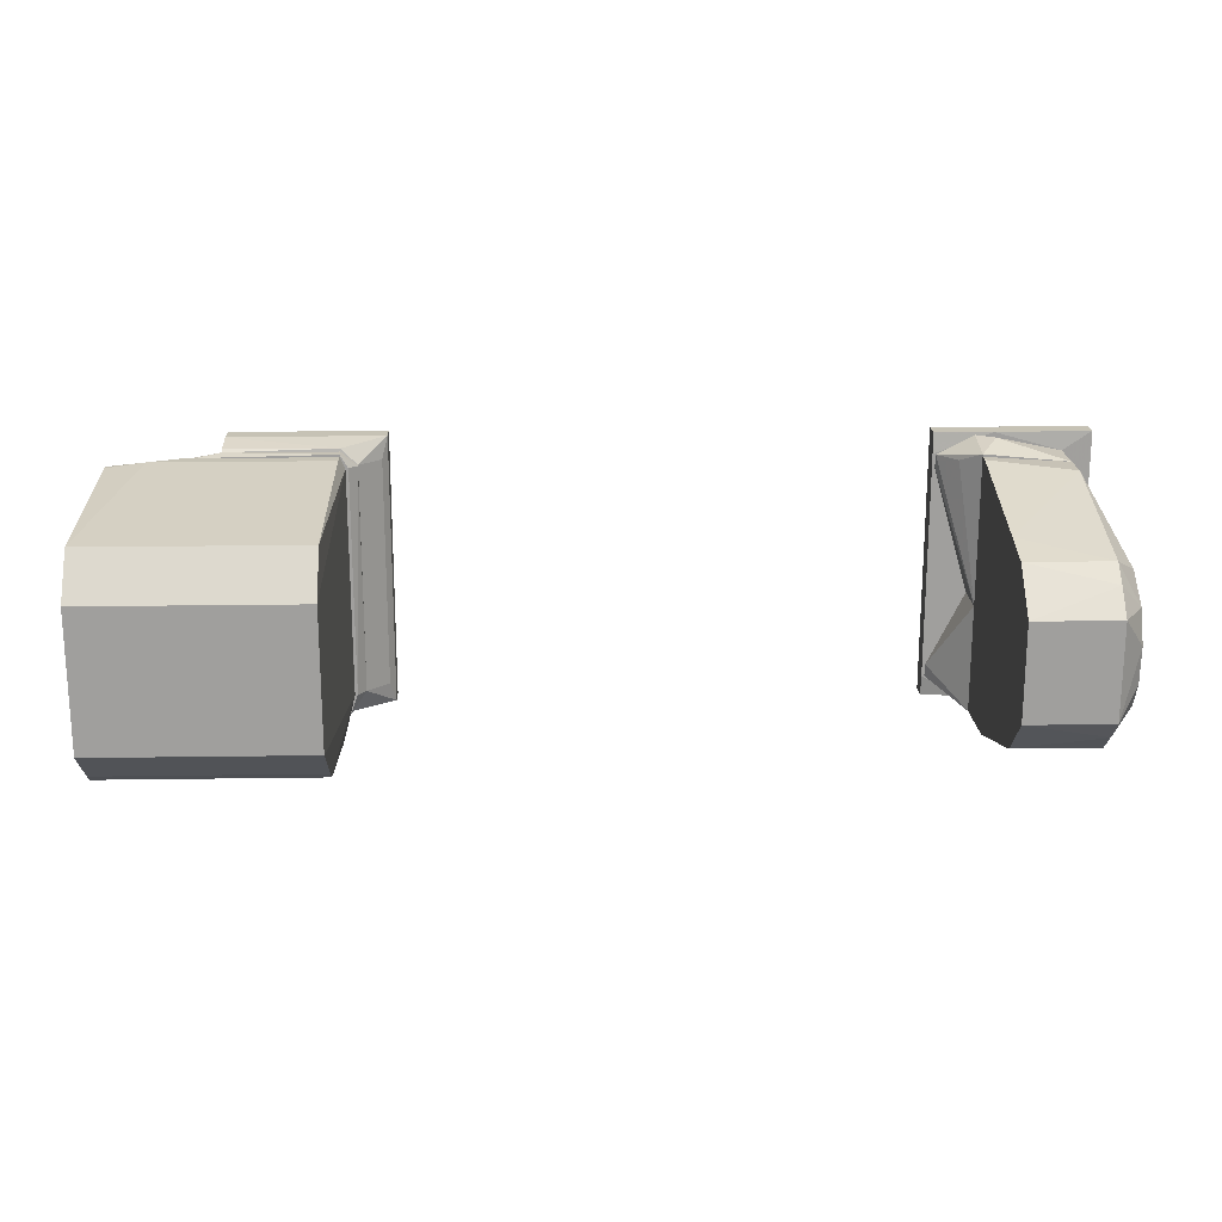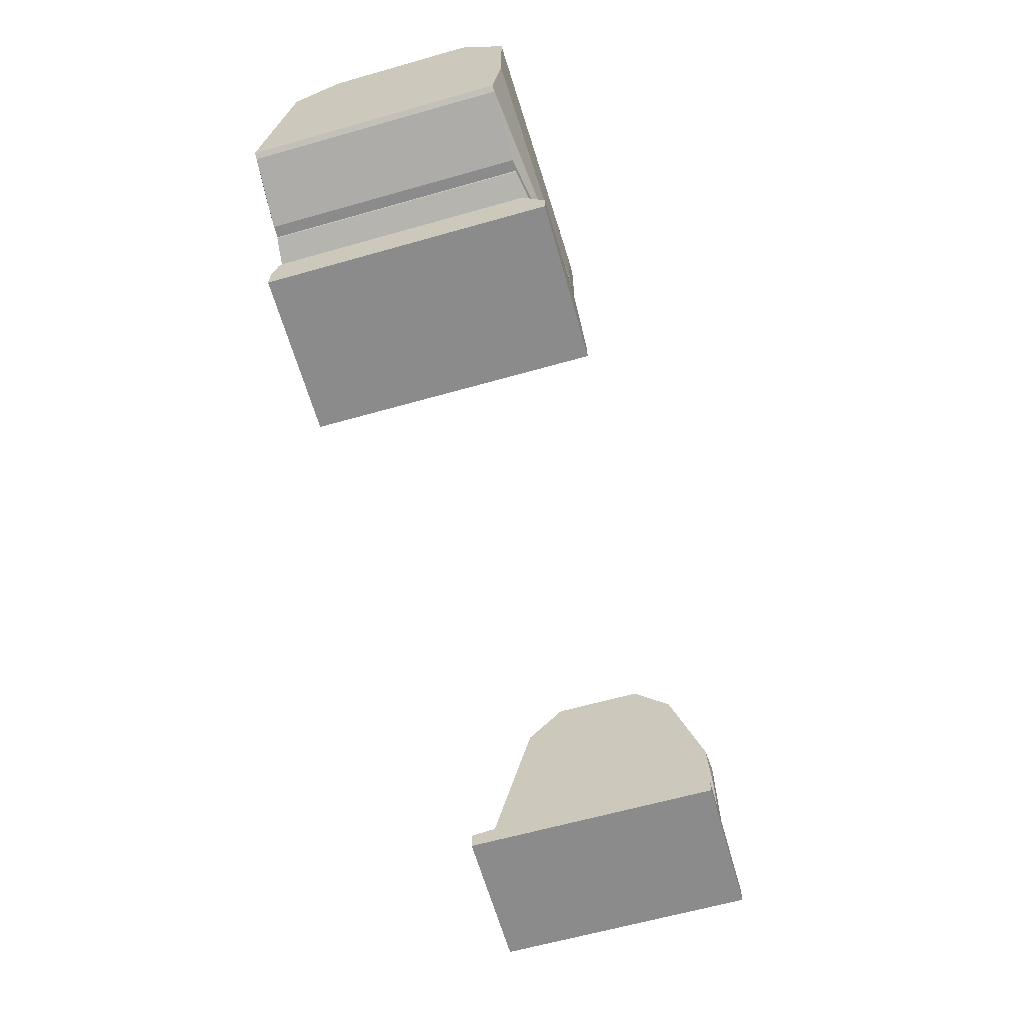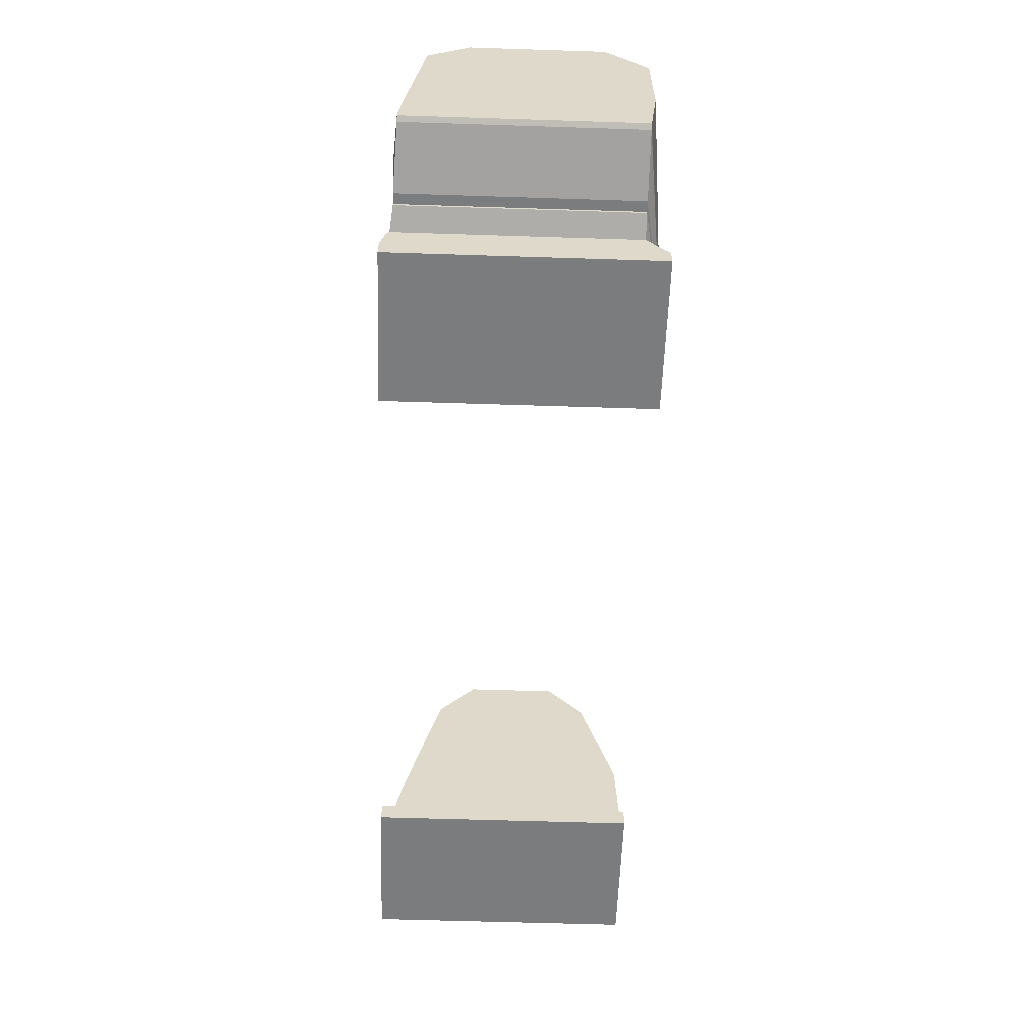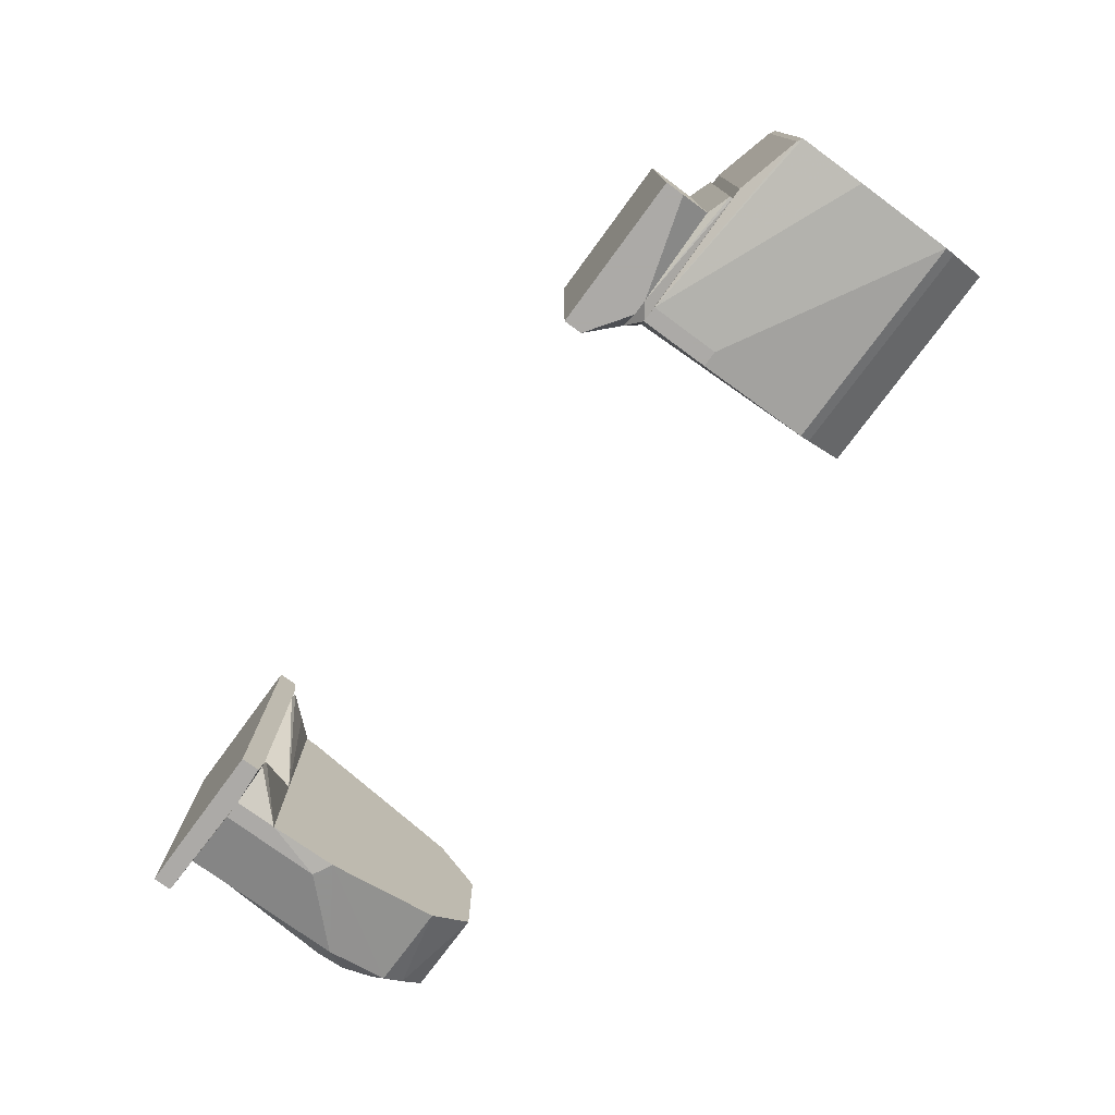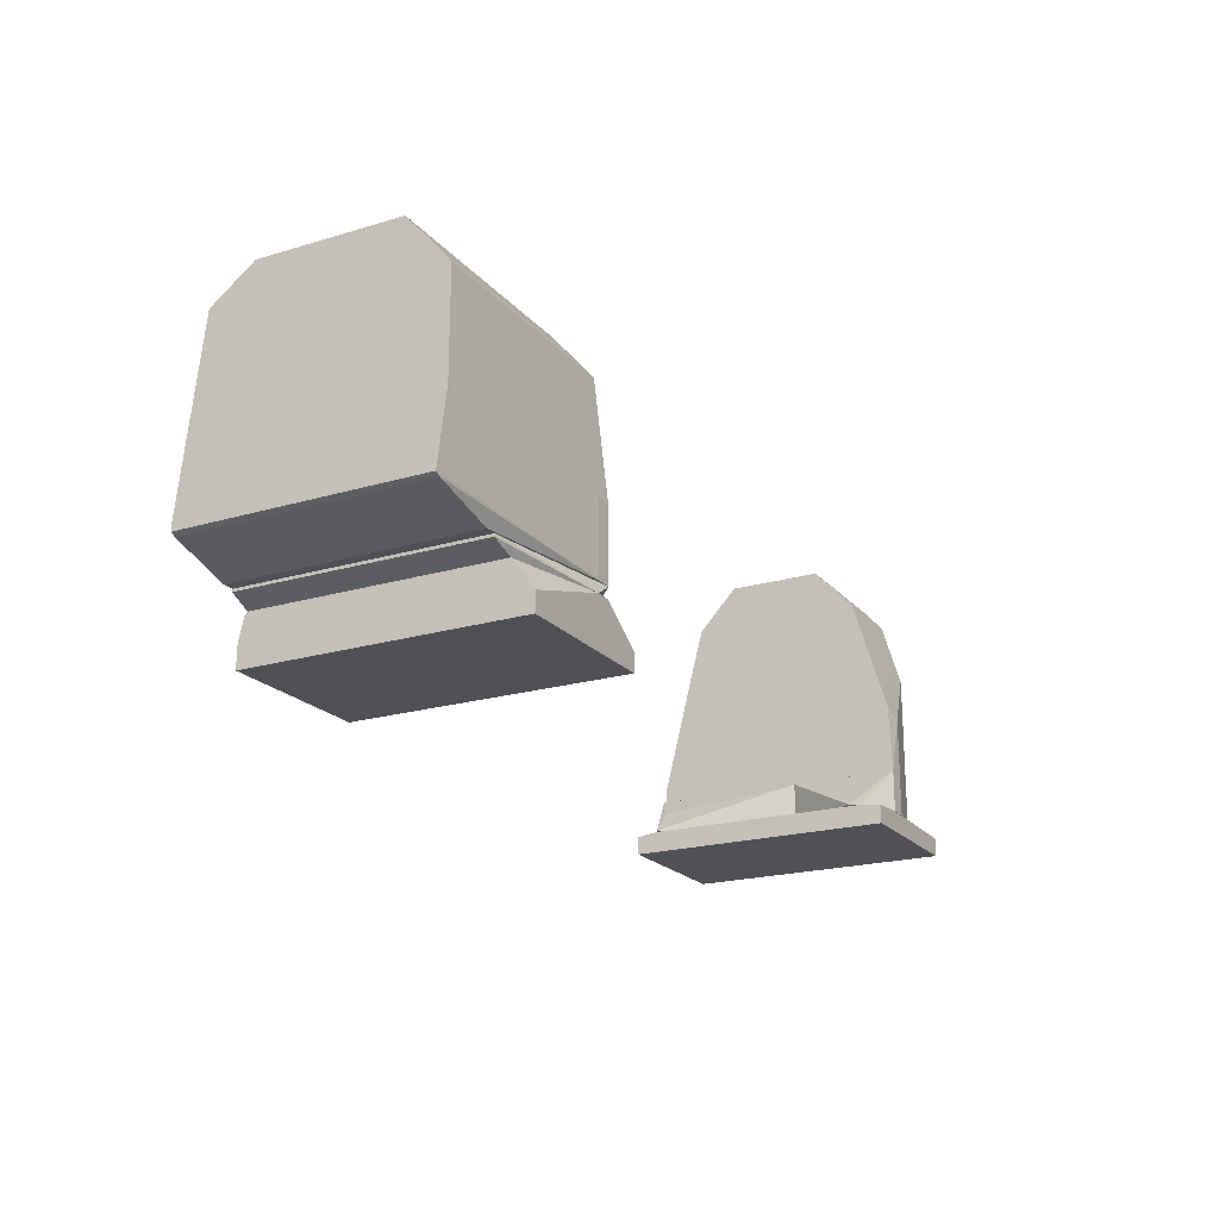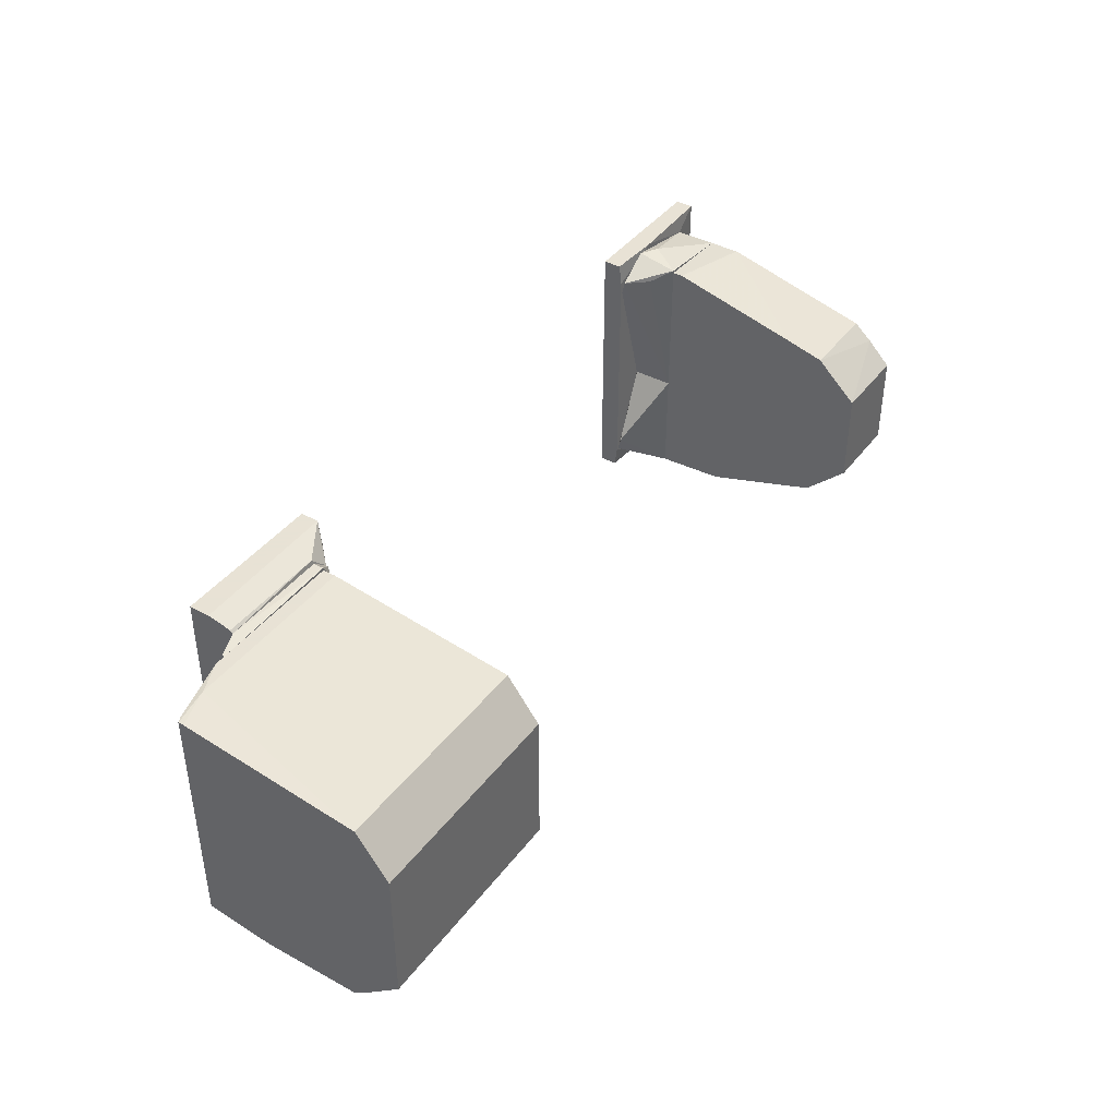
<metadata>
{"format":"obj","ext":"obj","renderer":"f3d","projection":"perspective","resolution":1024,"background":"white","views":[{"elev":18.9,"azim":-1.6,"up":"+Y"},{"elev":-63.8,"azim":-74.1,"up":"+Z"},{"elev":-58.6,"azim":-91.9,"up":"+Z"},{"elev":-76.0,"azim":-126.3,"up":"+Y"},{"elev":-20.4,"azim":-61.6,"up":"+Z"},{"elev":40.6,"azim":-56.5,"up":"+Y"}]}
</metadata>
<code>
o convex_0
v -1008 -251.3 -102.9
v -589.9 83.83 314.7
v -579.6 192.1 -133.9
v -1008 166.3 252.7
v -589.9 -266.7 216.7
v -1008 -184.2 314.7
v -589.9 -292.6 -139.1
v -997.2 207.5 -108.1
v -1008 -266.7 216.7
v -589.9 166.3 252.7
v -589.9 -184.2 314.7
v -873.5 212.8 -139.1
v -1008 83.78 314.7
v -873.5 -251.3 -139.1
v -589.9 212.8 -139.1
v -579.6 -251.3 -139.1
v -1008 207.5 -92.63
v -589.9 -292.6 -4.987
v -1008 -266.7 25.97
v -589.9 212.8 -113.3
v -620.8 -292.6 -139.1
v -935.4 212.8 -113.3
v -997.2 -251.3 -108.1
v -589.9 -251.3 237.3
v -620.8 -292.6 -4.987
v -1008 -251.3 237.3
v -1008 207.5 -102.9
f 17 22 27
f 4 1 6
f 6 1 9
f 2 3 10
f 4 2 10
f 3 2 11
f 2 6 11
f 2 4 13
f 6 2 13
f 4 6 13
f 12 7 14
f 8 12 14
f 7 12 15
f 3 11 16
f 15 3 16
f 7 15 16
f 1 4 17
f 16 5 18
f 7 16 18
f 9 1 19
f 10 3 20
f 4 10 20
f 3 15 20
f 15 12 20
f 14 7 21
f 7 18 21
f 19 1 21
f 12 8 22
f 17 4 22
f 4 20 22
f 20 12 22
f 1 8 23
f 8 14 23
f 21 1 23
f 14 21 23
f 11 6 24
f 5 16 24
f 16 11 24
f 5 9 25
f 18 5 25
f 9 19 25
f 21 18 25
f 19 21 25
f 9 5 26
f 6 9 26
f 5 24 26
f 24 6 26
f 8 1 27
f 1 17 27
f 22 8 27
o convex_1
v 585.9 -292.6 -128.8
v 750.8 42.58 314.7
v 797.3 -24.45 258
v 750.8 197.3 -128.8
v 585.9 119.9 232.2
v 585.9 207.6 -128.8
v 750.8 -256.4 -128.8
v 585.9 -220.3 232.2
v 750.8 -220.3 232.2
v 585.9 -143 314.7
v 797.3 -132.7 5.361
v 750.8 119.9 232.2
v 797.3 89 98.13
v 750.8 -143 314.7
v 797.3 -184.2 160
v 585.9 42.54 314.7
v 622 -292.6 -15.3
v 750.8 -256.4 108.4
v 750.8 197.3 -66.83
v 797.3 -14.11 -15.3
v 797.3 83.86 165.1
v 797.3 -143 227
v 585.9 -287.4 5.361
v 585.9 207.6 -108.1
v 797.3 -189.4 103.3
v 797.3 37.44 232.2
v 797.3 63.2 36.27
v 622 -292.6 -128.8
v 750.8 89 268.3
v 750.8 -184.2 273.4
v 797.3 -96.57 252.8
v 585.9 140.6 154.8
v 797.3 -86.24 -15.3
v 797.3 -173.9 51.77
f 38 52 61
f 31 28 33
f 28 32 33
f 28 31 34
f 32 28 35
f 32 35 37
f 30 38 40
f 30 29 41
f 29 37 41
f 38 30 42
f 37 29 43
f 32 37 43
f 42 36 45
f 44 34 45
f 31 33 46
f 40 31 46
f 34 31 47
f 40 38 47
f 30 40 48
f 46 39 48
f 40 46 48
f 36 42 49
f 42 30 49
f 35 28 50
f 36 35 50
f 28 44 50
f 45 36 50
f 44 45 50
f 33 32 51
f 46 33 51
f 38 42 52
f 45 34 52
f 42 45 52
f 29 30 53
f 30 48 53
f 48 39 53
f 31 40 54
f 47 31 54
f 40 47 54
f 28 34 55
f 44 28 55
f 34 44 55
f 39 32 56
f 43 29 56
f 32 43 56
f 29 53 56
f 53 39 56
f 35 36 57
f 37 35 57
f 41 37 57
f 49 41 57
f 36 49 57
f 30 41 58
f 49 30 58
f 41 49 58
f 32 39 59
f 39 46 59
f 51 32 59
f 46 51 59
f 38 34 60
f 34 47 60
f 47 38 60
f 34 38 61
f 52 34 61
o convex_2
v -806.5 223.1 -164.9
v -806.5 -292.6 -252.5
v -507.4 -292.6 -252.5
v -589.9 -292.6 -159.7
v -507.4 233.4 -252.5
v -806.5 233.4 -252.5
v -559 192.1 -159.7
v -806.5 -251.3 -159.7
v -507.4 -292.6 -216.4
v -507.4 233.4 -216.4
v -559 -251.3 -159.7
v -806.5 217.9 -159.7
v -589.9 223.1 -164.9
v -806.5 -292.6 -216.4
v -517.7 192.1 -201
v -806.5 233.4 -211.3
v -517.7 -251.3 -201
v -620.8 -292.6 -159.7
f 69 75 79
f 63 64 65
f 64 63 66
f 63 62 67
f 66 63 67
f 62 63 69
f 65 68 69
f 65 64 70
f 64 66 70
f 66 67 71
f 70 66 71
f 68 65 72
f 65 70 72
f 62 69 73
f 69 68 73
f 68 71 74
f 62 73 74
f 73 68 74
f 63 65 75
f 69 63 75
f 71 68 76
f 70 71 76
f 68 72 76
f 67 62 77
f 71 67 77
f 74 71 77
f 62 74 77
f 72 70 78
f 70 76 78
f 76 72 78
f 65 69 79
f 75 65 79
o convex_3
v -558.9 192.2 -154.6
v -852.9 -251.3 -144.2
v -806.4 -251.3 -159.7
v -589.9 -292.6 -139.1
v -852.9 212.8 -139.1
v -806.4 217.9 -159.7
v -558.9 -251.3 -159.7
v -589.9 217.9 -139.1
v -589.9 217.9 -159.7
v -852.9 -251.3 -139.1
v -620.9 -292.6 -159.7
v -574.4 -251.3 -139.1
v -852.9 212.8 -144.2
v -574.4 192.2 -139.1
v -558.9 192.2 -159.7
f 88 80 94
f 82 81 85
f 82 85 86
f 84 83 87
f 85 84 87
f 85 87 88
f 86 85 88
f 87 80 88
f 83 84 89
f 84 81 89
f 81 82 90
f 82 86 90
f 86 83 90
f 89 81 90
f 83 89 90
f 83 86 91
f 86 80 91
f 87 83 91
f 81 84 92
f 85 81 92
f 84 85 92
f 80 87 93
f 91 80 93
f 87 91 93
f 80 86 94
f 86 88 94
o convex_4
v 621.9 233.4 -211.3
v 508.5 -292.6 -252.5
v 807.6 -292.6 -252.5
v 508.5 233.4 -252.5
v 508.5 -251.3 -211.3
v 807.6 233.4 -216.4
v 807.6 -292.6 -216.4
v 807.6 233.4 -252.5
v 508.5 192.1 -211.3
v 750.8 -256.4 -211.3
v 508.5 -292.6 -216.4
v 750.8 197.3 -211.3
v 508.5 233.4 -216.4
v 585.9 -292.6 -211.3
f 99 105 108
f 97 96 98
f 98 96 99
f 98 95 100
f 96 97 101
f 97 100 101
f 97 98 102
f 100 97 102
f 98 100 102
f 99 95 103
f 98 99 103
f 95 99 104
f 101 100 104
f 99 96 105
f 96 101 105
f 100 95 106
f 95 104 106
f 104 100 106
f 95 98 107
f 103 95 107
f 98 103 107
f 104 99 108
f 101 104 108
f 105 101 108
o convex_5
v 513.6 -251.3 -211.3
v 750.9 -81.14 -128.8
v 750.9 -81.14 -211.3
v 750.9 -256.4 -128.8
v 585.9 -81.14 -128.8
v 750.9 -256.4 -211.3
v 585.9 -292.5 -128.8
v 585.9 -81.14 -211.3
v 621.9 -292.5 -211.3
v 513.6 -225.5 -206.1
v 585.9 -292.5 -211.3
v 621.9 -292.5 -128.8
f 115 117 120
f 111 110 112
f 110 111 113
f 112 110 113
f 109 111 114
f 111 112 114
f 112 113 115
f 111 109 116
f 113 111 116
f 109 114 117
f 114 112 117
f 109 115 118
f 115 113 118
f 116 109 118
f 113 116 118
f 115 109 119
f 109 117 119
f 117 115 119
f 112 115 120
f 117 112 120
o convex_6
v 621.9 228.2 -190.6
v 513.6 166.3 -211.3
v 585.9 -81.11 -211.3
v 585.9 -81.11 -128.8
v 750.9 -81.11 -211.3
v 750.9 197.3 -128.8
v 585.9 212.8 -128.8
v 750.9 197.3 -211.3
v 750.9 -81.11 -128.8
v 585.9 228.2 -211.3
v 513.6 192.1 -206.1
v 549.8 192.1 -164.9
f 127 131 132
f 122 123 124
f 123 122 125
f 124 123 125
f 126 121 127
f 124 126 127
f 125 122 128
f 121 126 128
f 126 125 128
f 124 125 129
f 126 124 129
f 125 126 129
f 127 121 130
f 128 122 130
f 121 128 130
f 122 124 131
f 130 122 131
f 127 130 131
f 124 127 132
f 131 124 132

</code>
